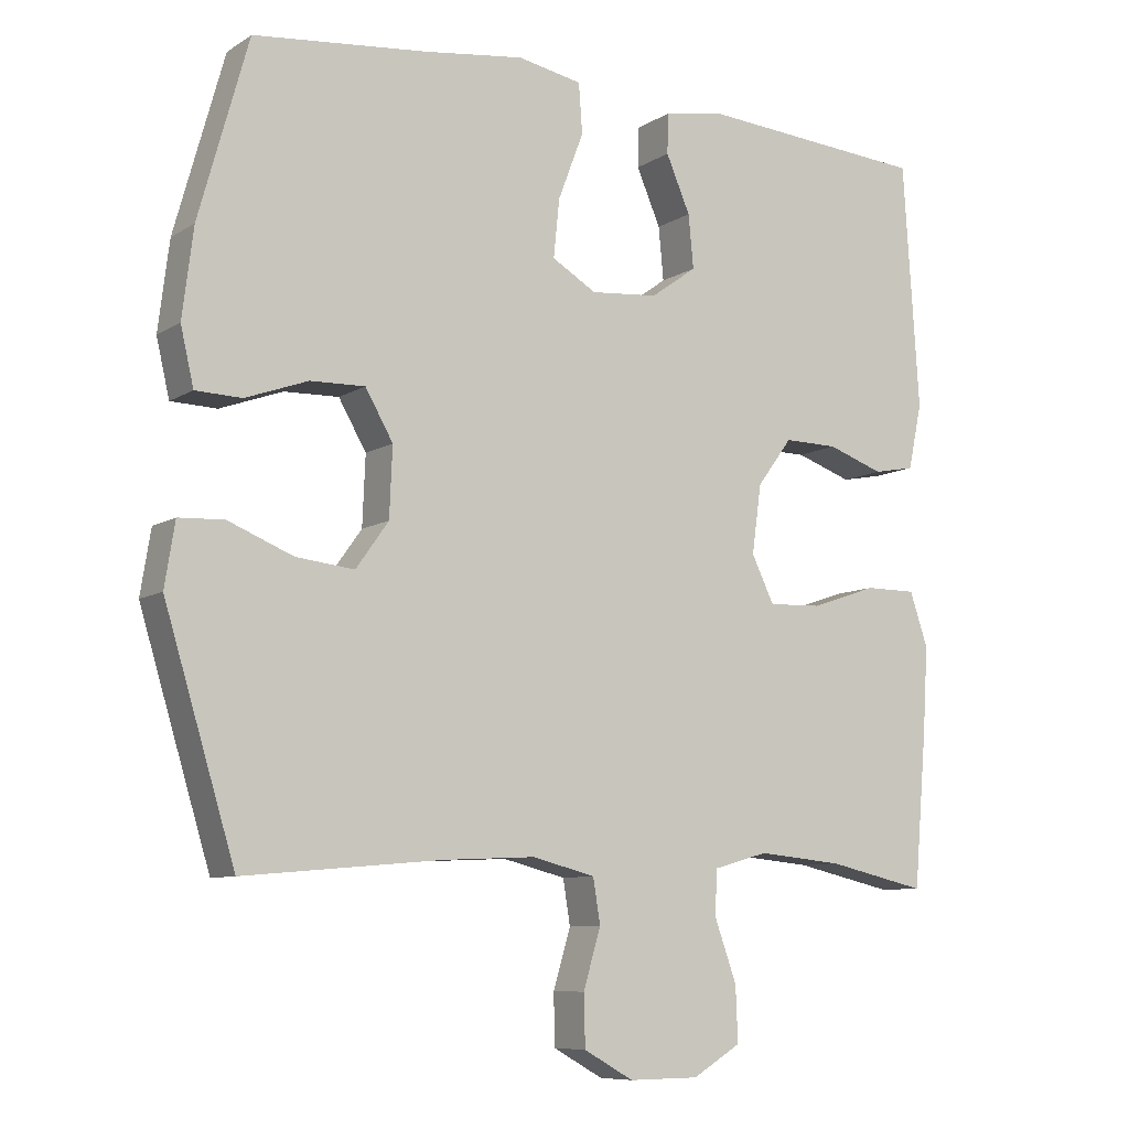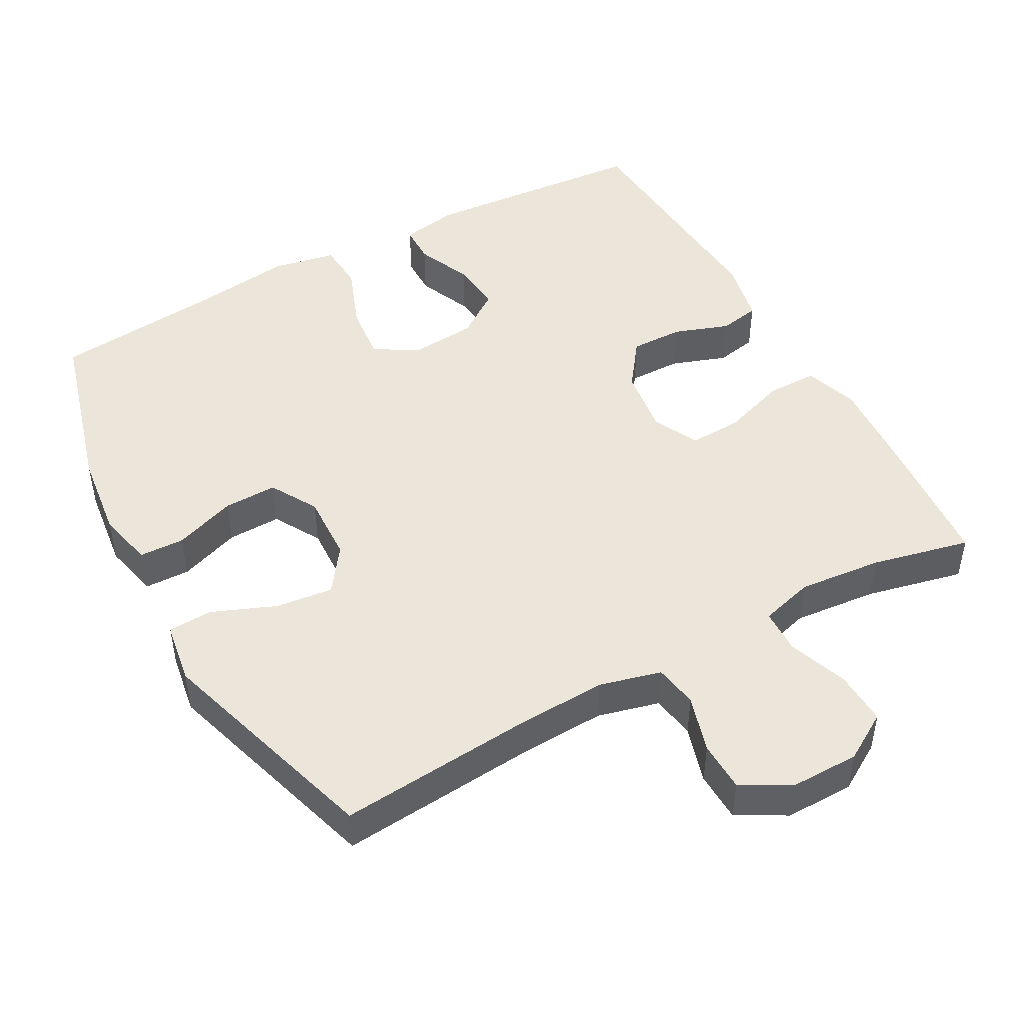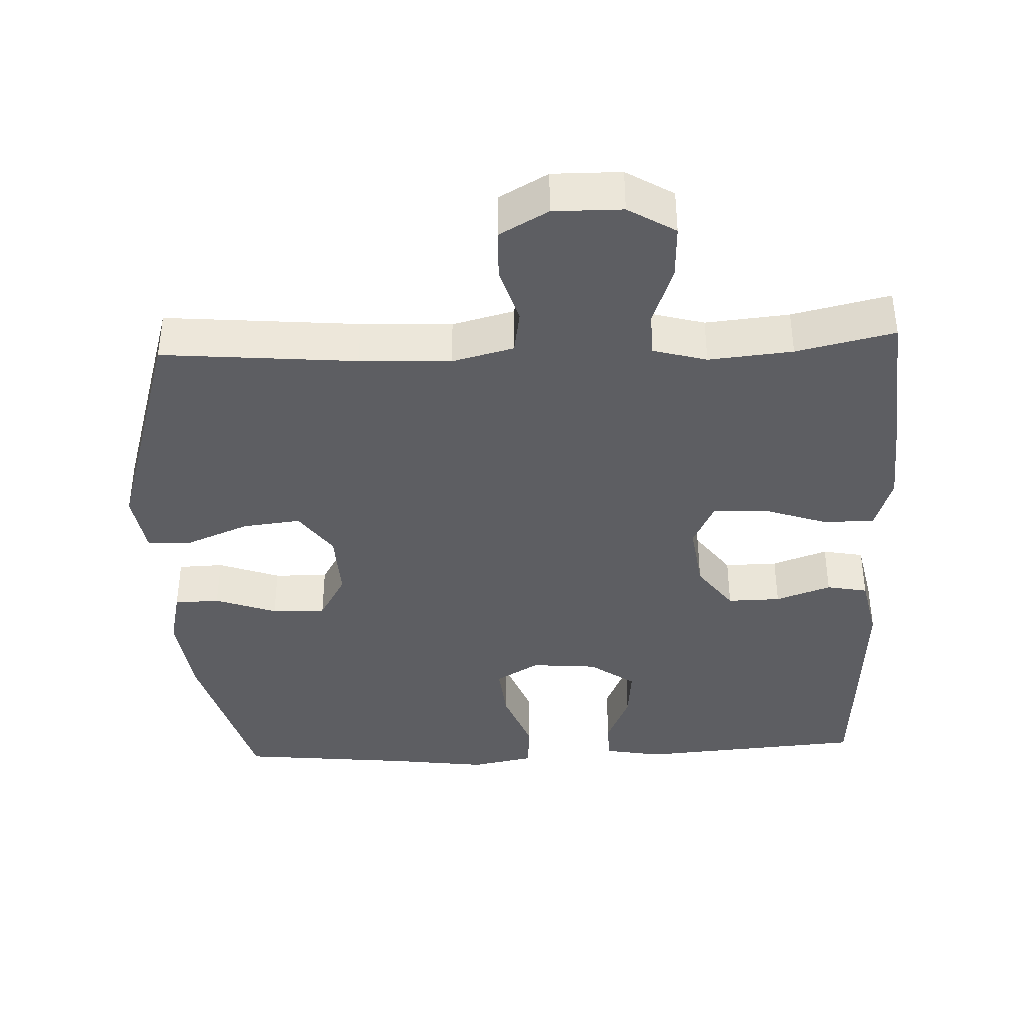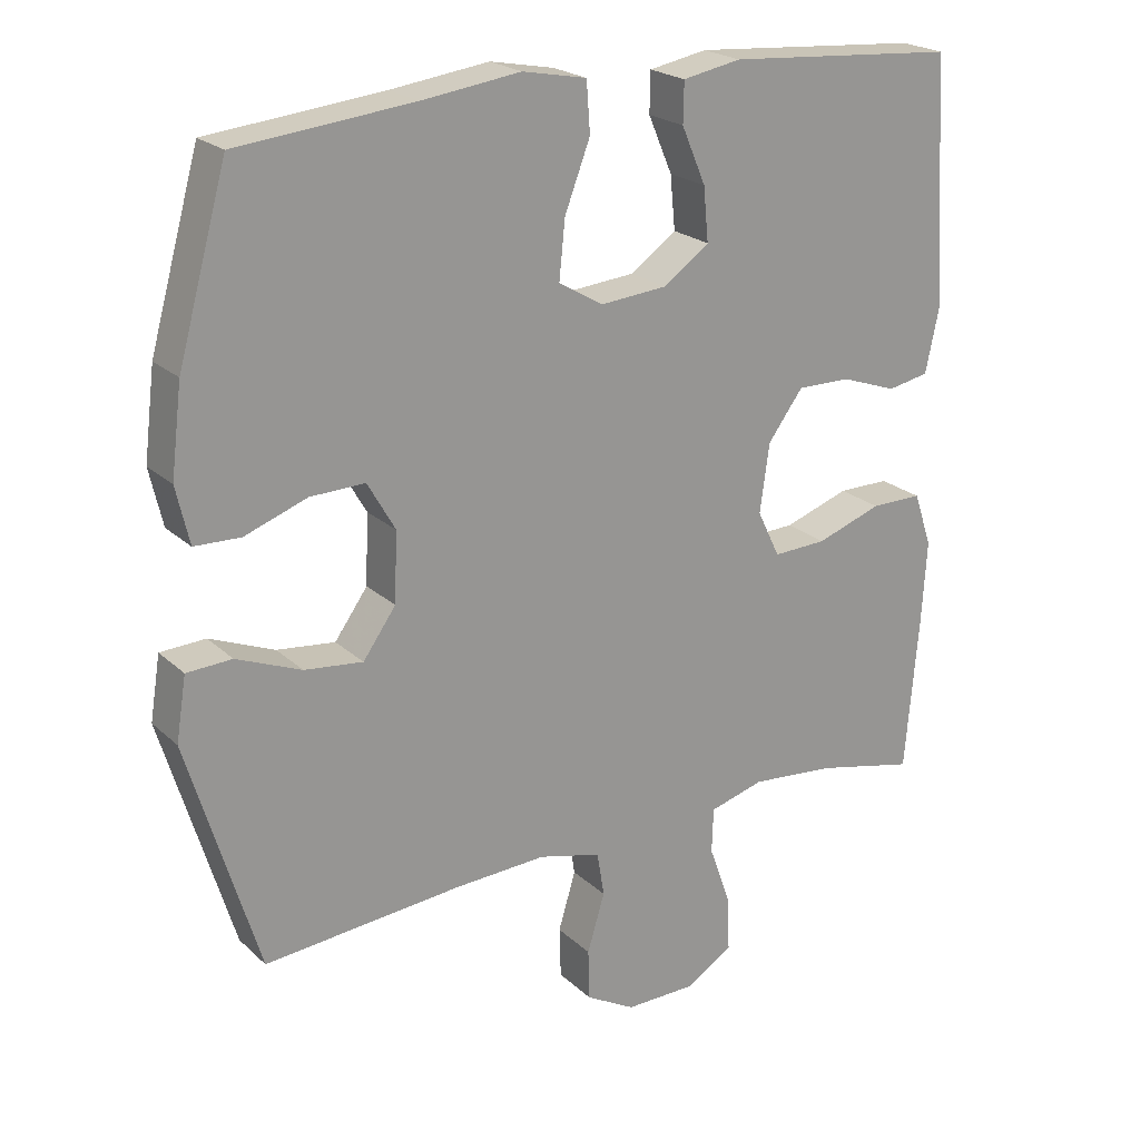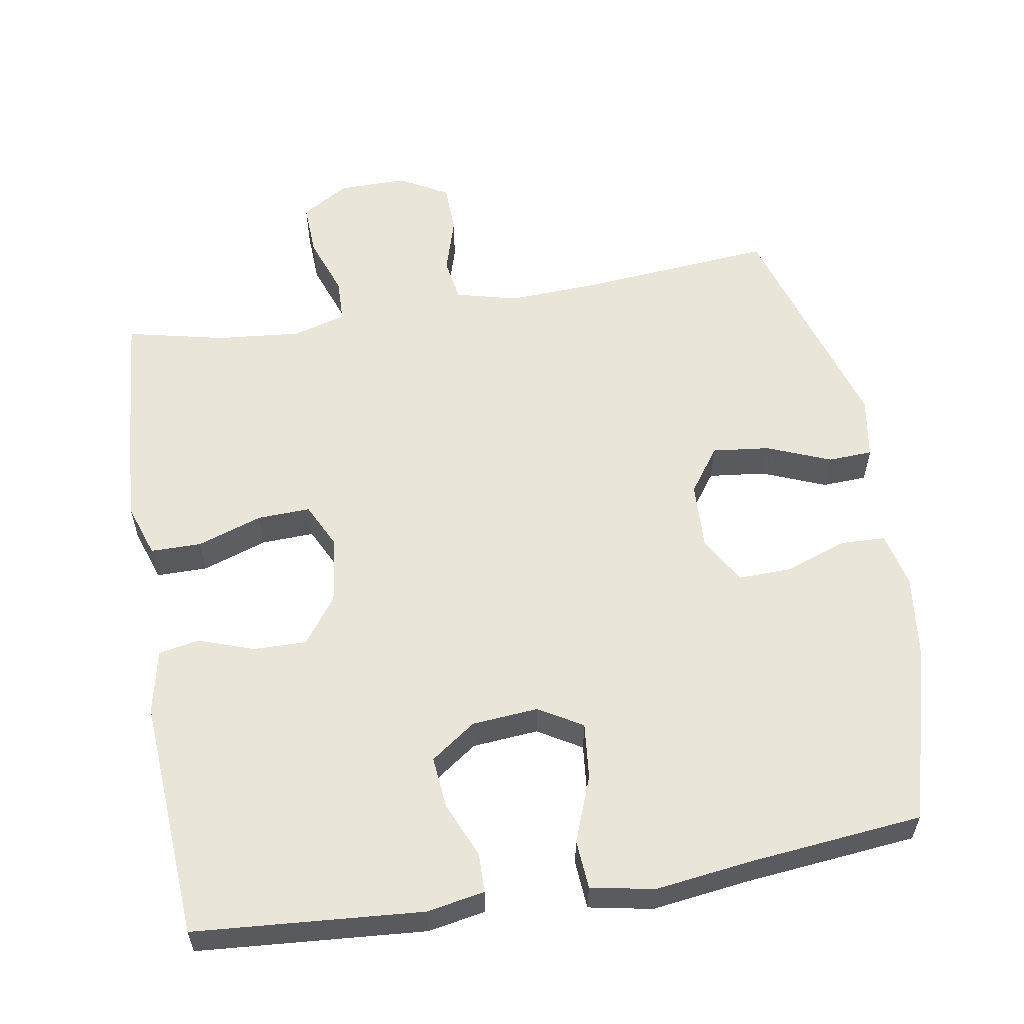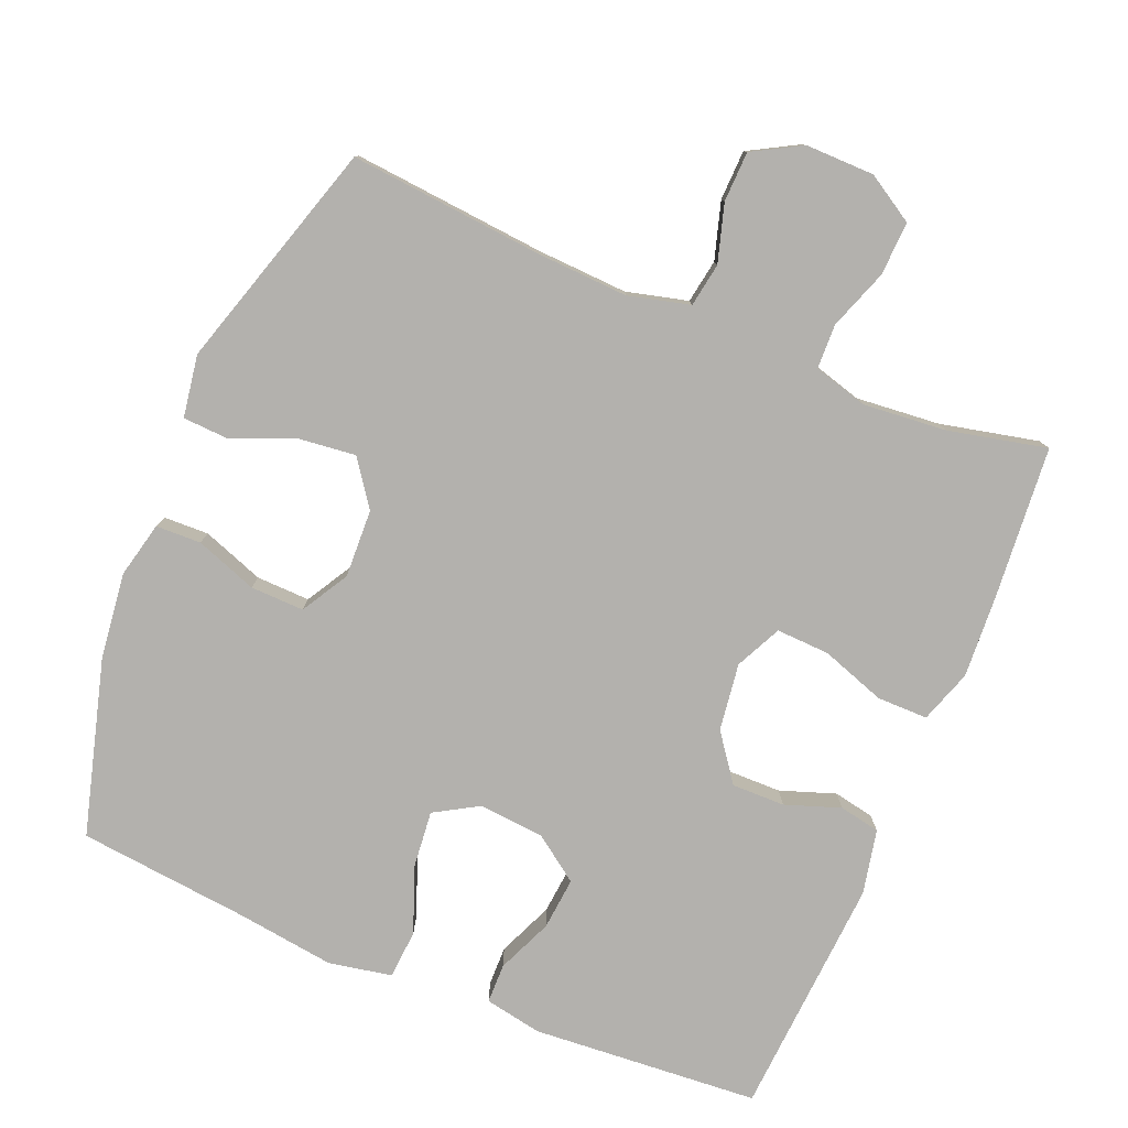
<metadata>
{"format":"obj","ext":"obj","renderer":"f3d","projection":"perspective","resolution":1024,"background":"white","views":[{"elev":-8.6,"azim":147.9,"up":"+Z"},{"elev":47.3,"azim":151.2,"up":"+Y"},{"elev":-39.2,"azim":-177.5,"up":"+Y"},{"elev":22.0,"azim":146.8,"up":"+Z"},{"elev":57.8,"azim":-9.5,"up":"+Y"},{"elev":-79.3,"azim":157.4,"up":"+Y"}]}
</metadata>
<code>
v -0.5 0.07 0.5
v -0.183 0.07 0.524
v -0.103 0.07 0.509
v -0.102 0.07 0.454
v -0.135 0.07 0.377
v -0.142 0.07 0.304
v -0.079 0.07 0.259
v 0.013 0.07 0.251
v 0.074 0.07 0.287
v 0.066 0.07 0.366
v 0.031 0.07 0.458
v 0.036 0.07 0.526
v 0.124 0.07 0.543
v 0.259 0.07 0.525
v 0.5 0.07 0.5
v 0.568 0.07 0.257
v 0.583 0.07 0.136
v 0.565 0.07 0.058
v 0.502 0.07 0.056
v 0.416 0.07 0.087
v 0.341 0.07 0.089
v 0.303 0.07 0.023
v 0.307 0.07 -0.072
v 0.352 0.07 -0.135
v 0.432 0.07 -0.126
v 0.521 0.07 -0.09
v 0.583 0.07 -0.093
v 0.597 0.07 -0.18
v 0.5 0.07 -0.5
v 0.229 0.07 -0.476
v 0.102 0.07 -0.47
v 0.016 0.07 -0.492
v 0.006 0.07 -0.553
v 0.03 0.07 -0.633
v 0.028 0.07 -0.703
v -0.04 0.07 -0.741
v -0.136 0.07 -0.74
v -0.202 0.07 -0.7
v -0.199 0.07 -0.625
v -0.169 0.07 -0.541
v -0.171 0.07 -0.479
v -0.246 0.07 -0.458
v -0.363 0.07 -0.469
v -0.5 0.07 -0.5
v -0.518 0.07 -0.287
v -0.525 0.07 -0.172
v -0.5 0.07 -0.098
v -0.429 0.07 -0.098
v -0.339 0.07 -0.129
v -0.265 0.07 -0.132
v -0.234 0.07 -0.068
v -0.247 0.07 0.026
v -0.295 0.07 0.091
v -0.369 0.07 0.09
v -0.446 0.07 0.063
v -0.503 0.07 0.074
v -0.522 0.07 0.164
v -0.5 0 0.5
v -0.183 0 0.524
v -0.103 0 0.509
v -0.102 0 0.454
v -0.135 0 0.377
v -0.142 0 0.304
v -0.079 0 0.259
v 0.013 0 0.251
v 0.074 0 0.287
v 0.066 0 0.366
v 0.031 0 0.458
v 0.036 0 0.526
v 0.124 0 0.543
v 0.259 0 0.525
v 0.5 0 0.5
v 0.568 0 0.257
v 0.583 0 0.136
v 0.565 0 0.058
v 0.502 0 0.056
v 0.416 0 0.087
v 0.341 0 0.089
v 0.303 0 0.023
v 0.307 0 -0.072
v 0.352 0 -0.135
v 0.432 0 -0.126
v 0.521 0 -0.09
v 0.583 0 -0.093
v 0.597 0 -0.18
v 0.5 0 -0.5
v 0.229 0 -0.476
v 0.102 0 -0.47
v 0.016 0 -0.492
v 0.006 0 -0.553
v 0.03 0 -0.633
v 0.028 0 -0.703
v -0.04 0 -0.741
v -0.136 0 -0.74
v -0.202 0 -0.7
v -0.199 0 -0.625
v -0.169 0 -0.541
v -0.171 0 -0.479
v -0.246 0 -0.458
v -0.363 0 -0.469
v -0.5 0 -0.5
v -0.518 0 -0.287
v -0.525 0 -0.172
v -0.5 0 -0.098
v -0.429 0 -0.098
v -0.339 0 -0.129
v -0.265 0 -0.132
v -0.234 0 -0.068
v -0.247 0 0.026
v -0.295 0 0.091
v -0.369 0 0.09
v -0.446 0 0.063
v -0.503 0 0.074
v -0.522 0 0.164
f 3 4 5
f 2 3 5
f 1 2 5
f 57 1 5
f 56 57 5
f 55 56 5
f 54 55 5
f 53 54 5 6
f 52 53 6 7
f 51 52 7 8
f 50 51 8 9
f 47 48 49
f 46 47 49
f 45 46 49
f 44 45 49
f 43 44 49
f 42 43 49 50
f 41 42 50 9
f 38 39 40
f 37 38 40
f 36 37 40
f 35 36 40
f 34 35 40
f 33 34 40
f 40 41 9
f 33 40 9
f 32 33 9
f 28 29 30
f 27 28 30
f 26 27 30
f 25 26 30
f 24 25 30 31
f 23 24 31 32
f 18 19 20
f 17 18 20
f 16 17 20
f 15 16 20
f 14 15 20
f 14 20 21
f 13 14 21
f 12 13 21
f 11 12 21
f 10 11 21
f 9 10 21 22
f 9 22 23 32
f 62 61 60
f 62 60 59
f 62 59 58
f 62 58 114
f 62 114 113
f 62 113 112
f 62 112 111
f 63 62 111 110
f 64 63 110 109
f 65 64 109 108
f 66 65 108 107
f 106 105 104
f 106 104 103
f 106 103 102
f 106 102 101
f 106 101 100
f 107 106 100 99
f 66 107 99 98
f 97 96 95
f 97 95 94
f 97 94 93
f 97 93 92
f 97 92 91
f 97 91 90
f 66 98 97
f 66 97 90
f 66 90 89
f 87 86 85
f 87 85 84
f 87 84 83
f 87 83 82
f 88 87 82 81
f 89 88 81 80
f 77 76 75
f 77 75 74
f 77 74 73
f 77 73 72
f 77 72 71
f 78 77 71
f 78 71 70
f 78 70 69
f 78 69 68
f 78 68 67
f 79 78 67 66
f 89 80 79 66
f 1 58 59 2
f 2 59 60 3
f 3 60 61 4
f 4 61 62 5
f 5 62 63 6
f 6 63 64 7
f 7 64 65 8
f 8 65 66 9
f 9 66 67 10
f 10 67 68 11
f 11 68 69 12
f 12 69 70 13
f 13 70 71 14
f 14 71 72 15
f 15 72 73 16
f 16 73 74 17
f 17 74 75 18
f 18 75 76 19
f 19 76 77 20
f 20 77 78 21
f 21 78 79 22
f 22 79 80 23
f 23 80 81 24
f 24 81 82 25
f 25 82 83 26
f 26 83 84 27
f 27 84 85 28
f 28 85 86 29
f 29 86 87 30
f 30 87 88 31
f 31 88 89 32
f 32 89 90 33
f 33 90 91 34
f 34 91 92 35
f 35 92 93 36
f 36 93 94 37
f 37 94 95 38
f 38 95 96 39
f 39 96 97 40
f 40 97 98 41
f 41 98 99 42
f 42 99 100 43
f 43 100 101 44
f 44 101 102 45
f 45 102 103 46
f 46 103 104 47
f 47 104 105 48
f 48 105 106 49
f 49 106 107 50
f 50 107 108 51
f 51 108 109 52
f 52 109 110 53
f 53 110 111 54
f 54 111 112 55
f 55 112 113 56
f 56 113 114 57
f 57 114 58 1

</code>
